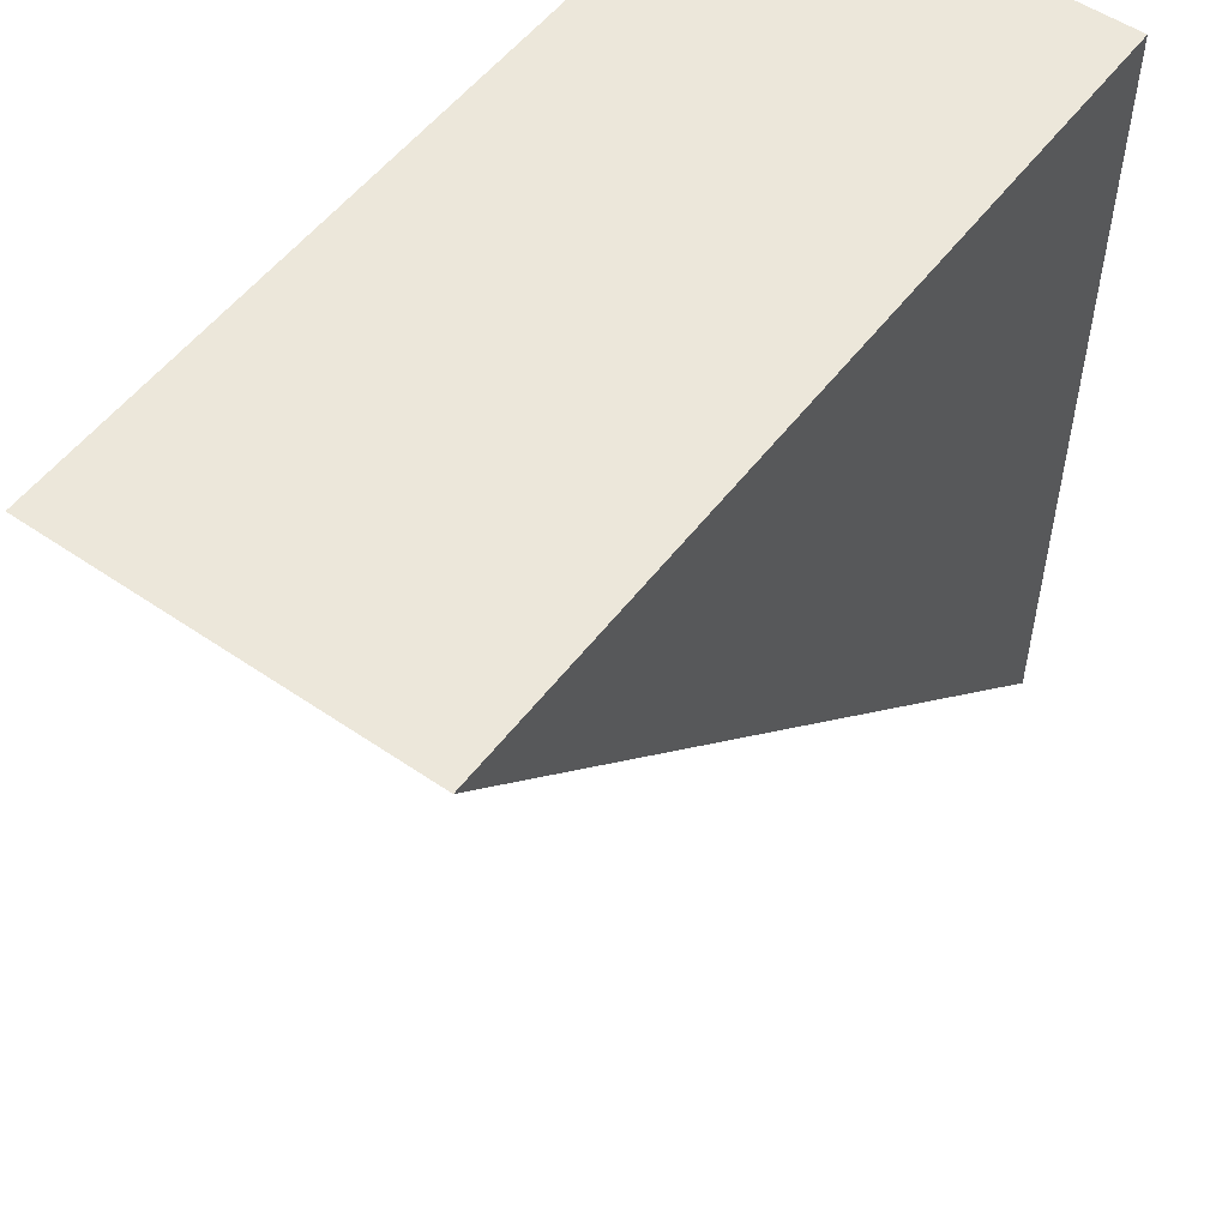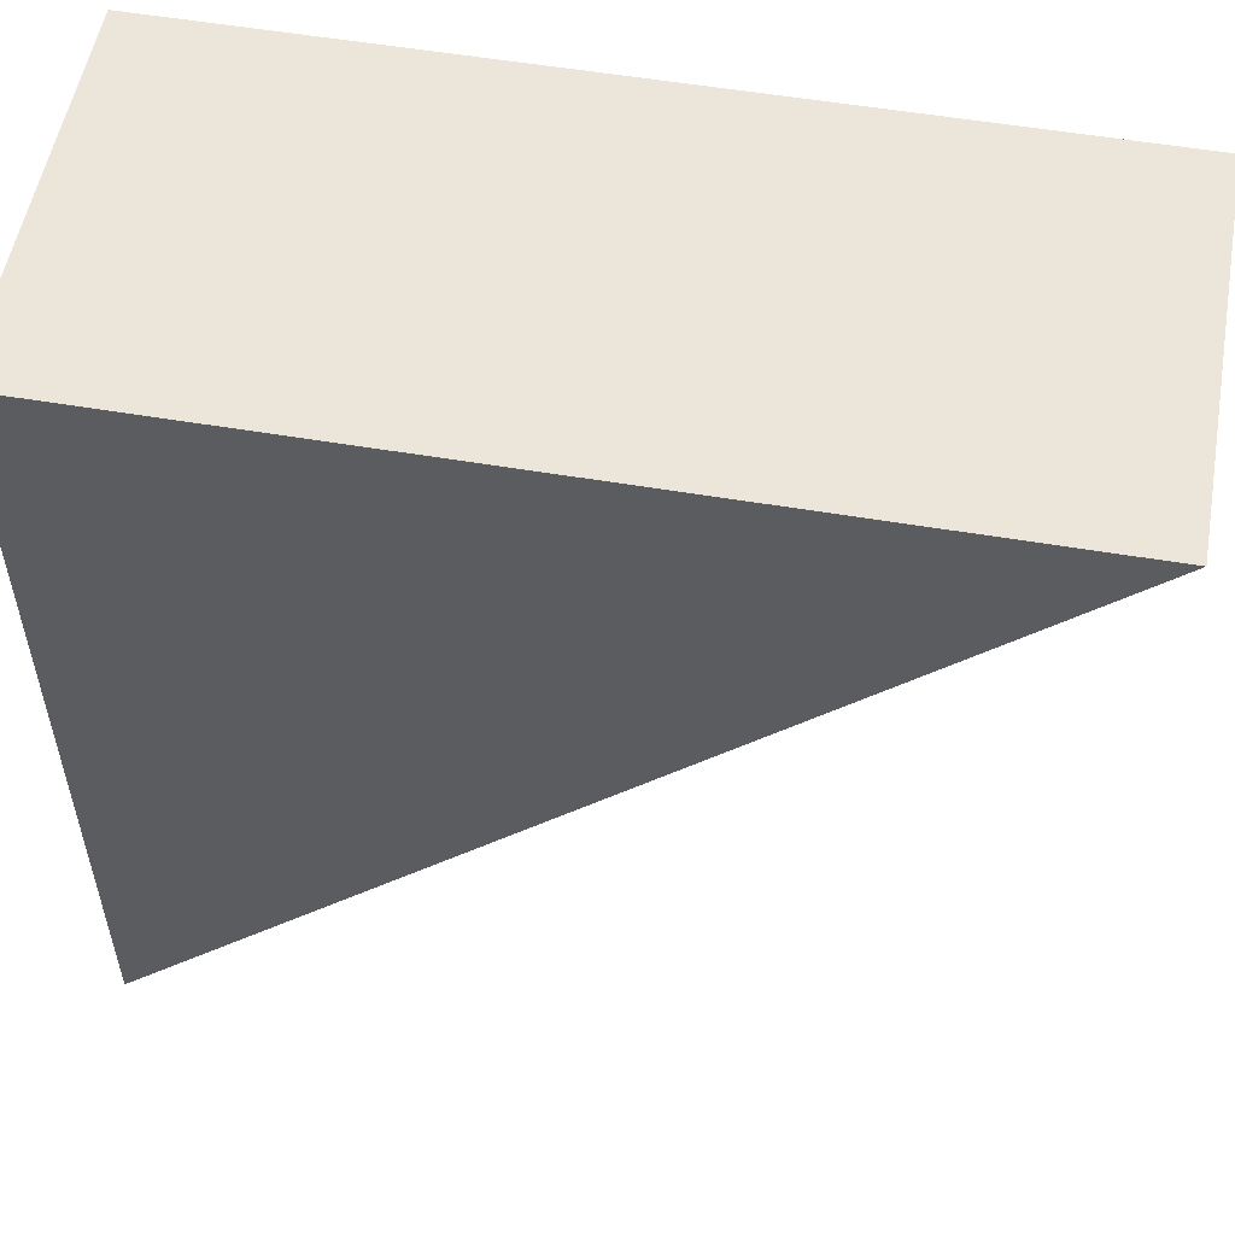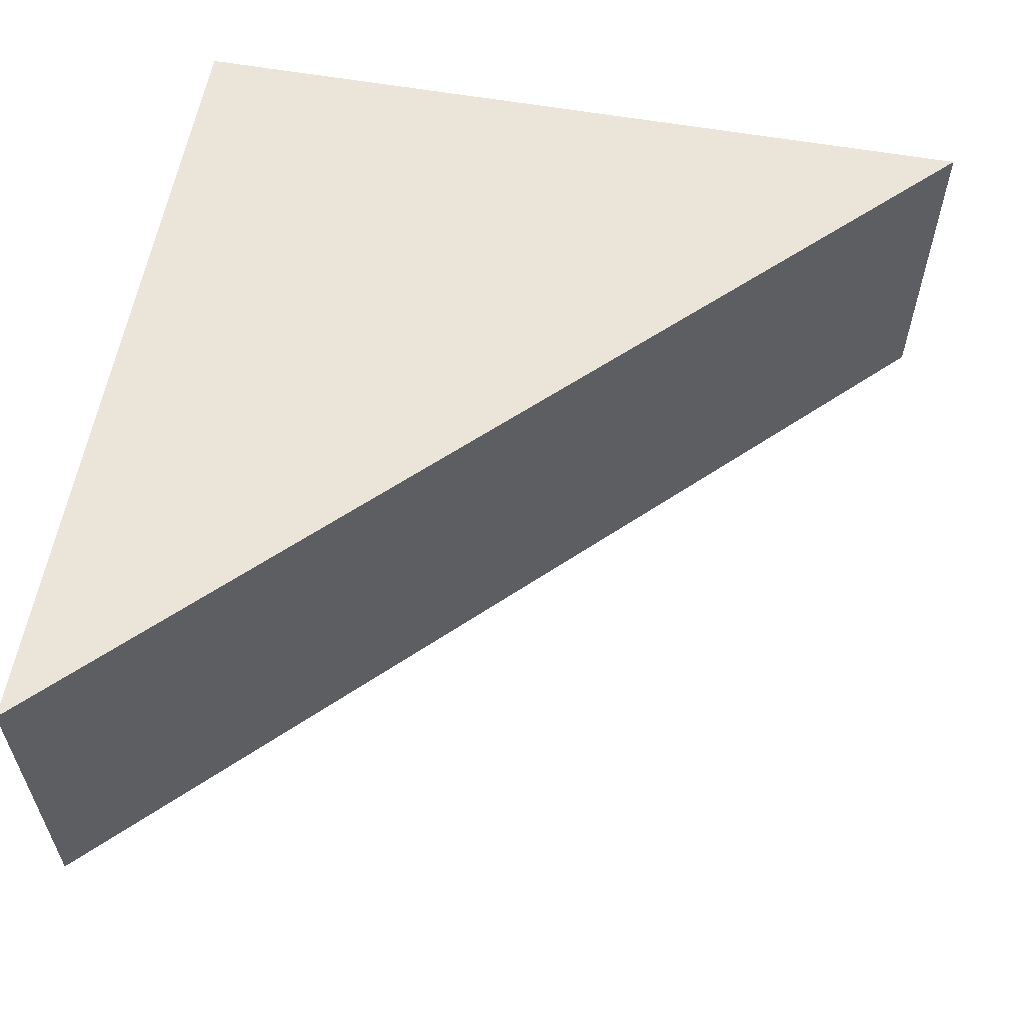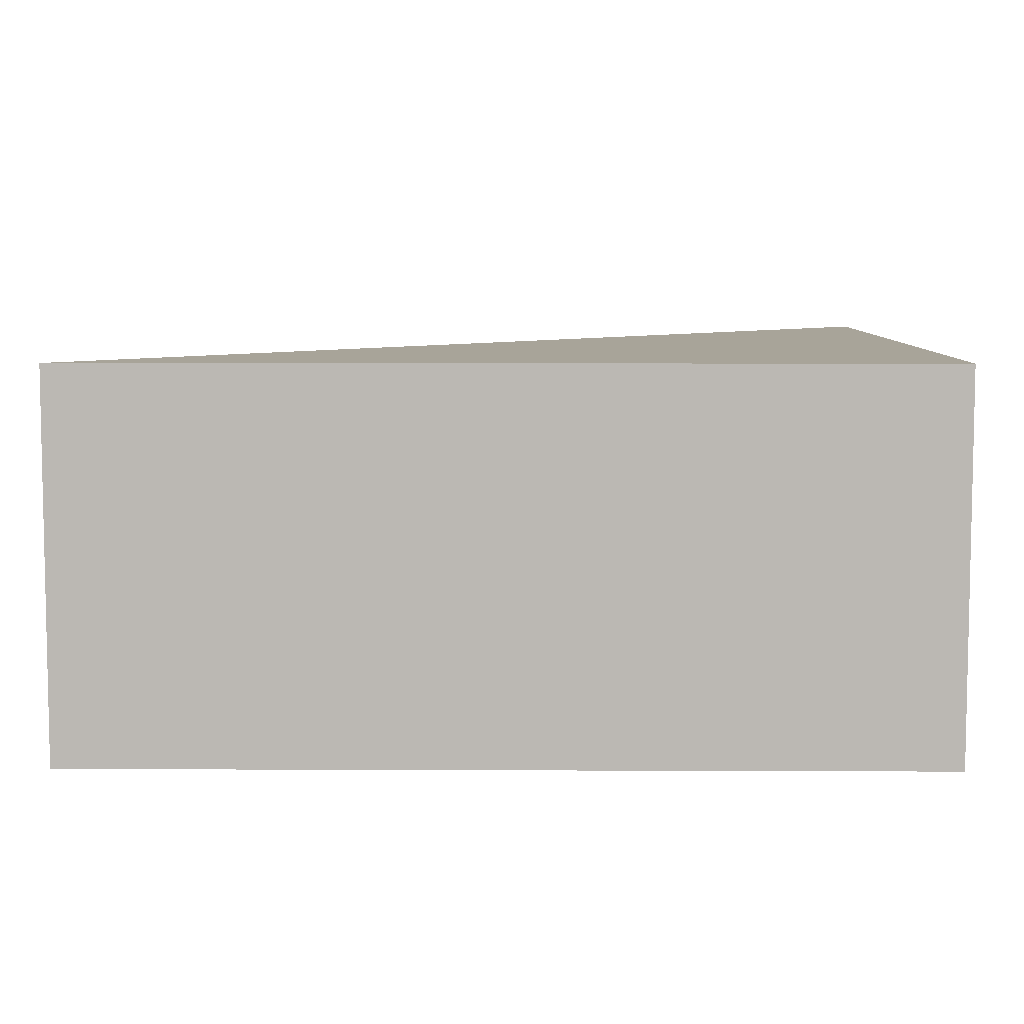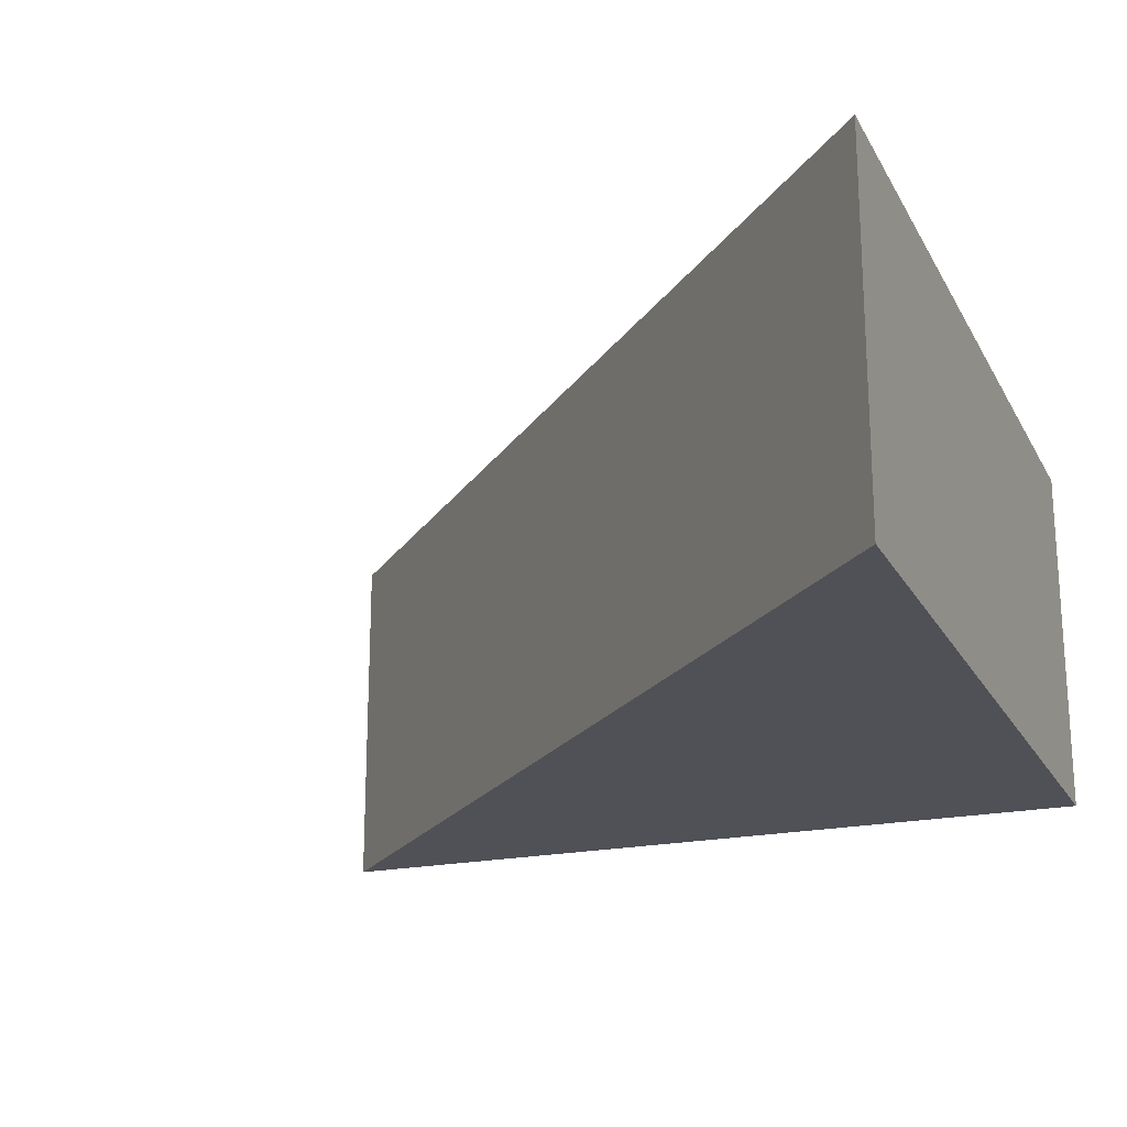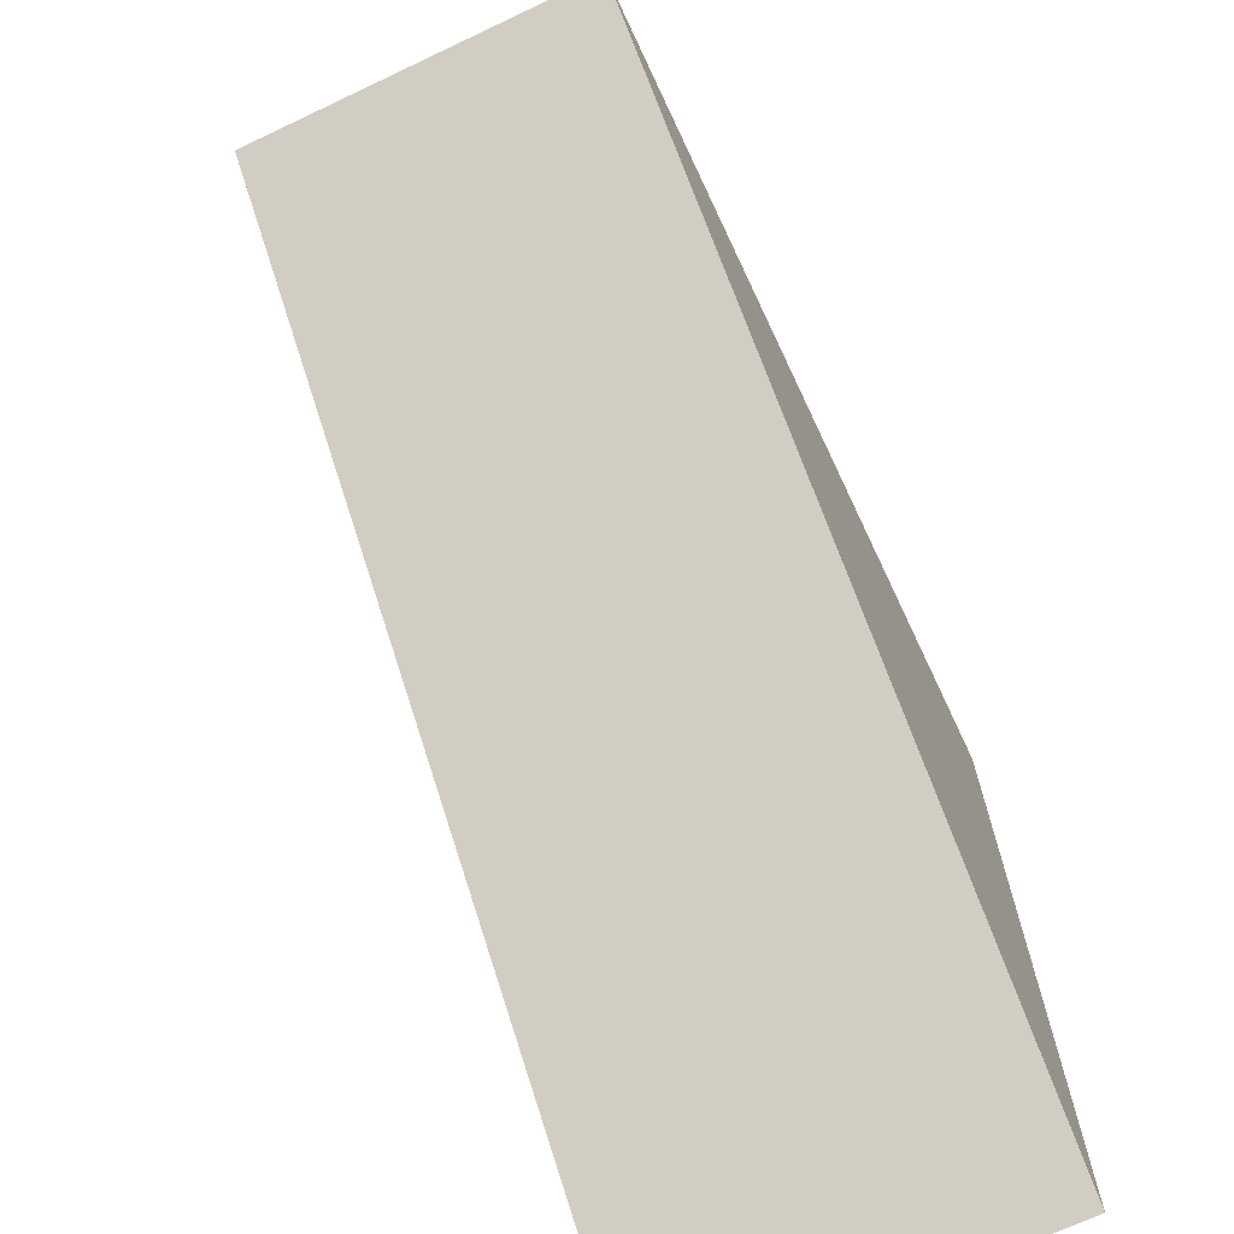
<metadata>
{"format":"obj","ext":"obj","renderer":"f3d","projection":"perspective","resolution":1024,"background":"white","views":[{"elev":53.4,"azim":-53.7,"up":"+Z"},{"elev":54.6,"azim":-169.8,"up":"+Z"},{"elev":58.9,"azim":-169.8,"up":"+Y"},{"elev":7.1,"azim":0.7,"up":"+Y"},{"elev":-20.4,"azim":-68.5,"up":"+Y"},{"elev":-70.1,"azim":-64.7,"up":"+Z"}]}
</metadata>
<code>
o Rätvinklig_triangel_9x9x4
v 0 0 -9
v 0 4 -9
v 0 0 0
v 0 4 0
v -9 0 0
v -9 4 0
f 1 2 4 3
f 3 4 6 5
f 5 6 2 1
f 3 5 1
f 6 4 2

</code>
